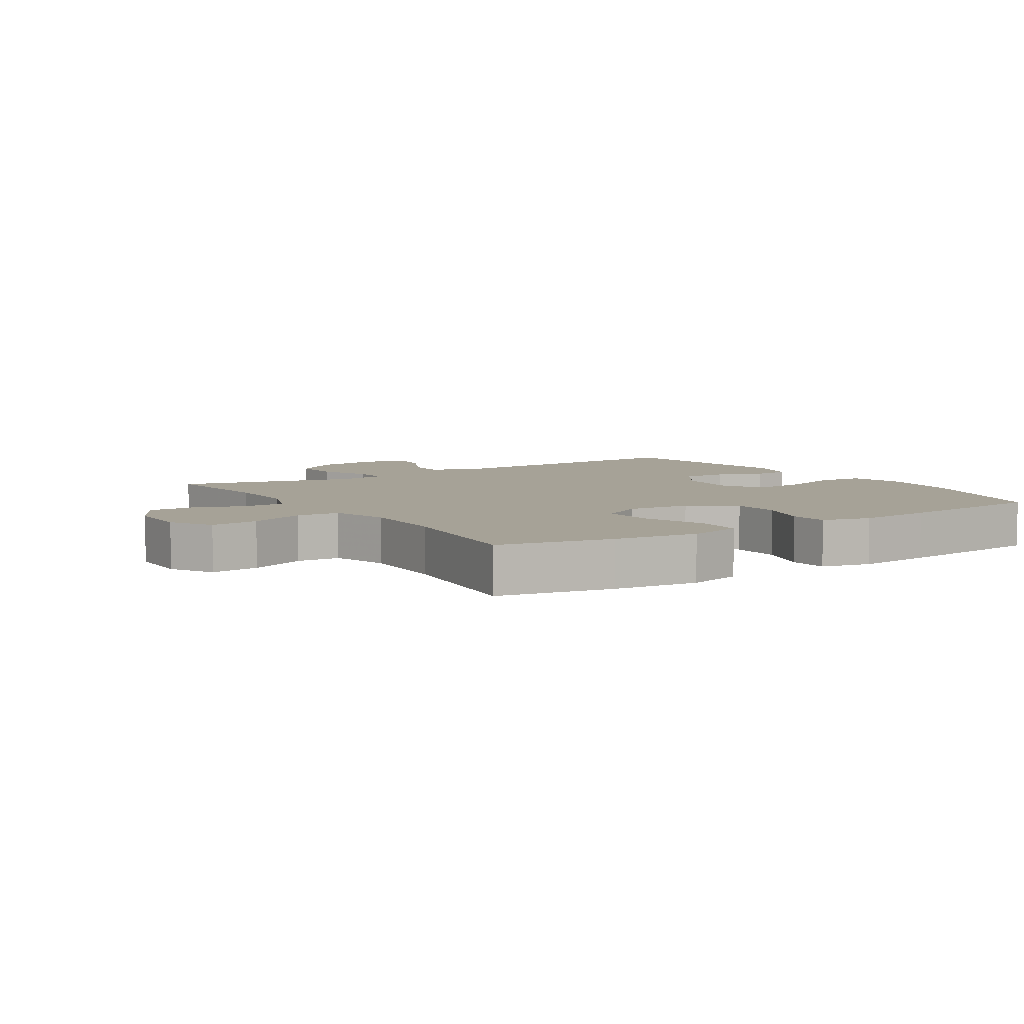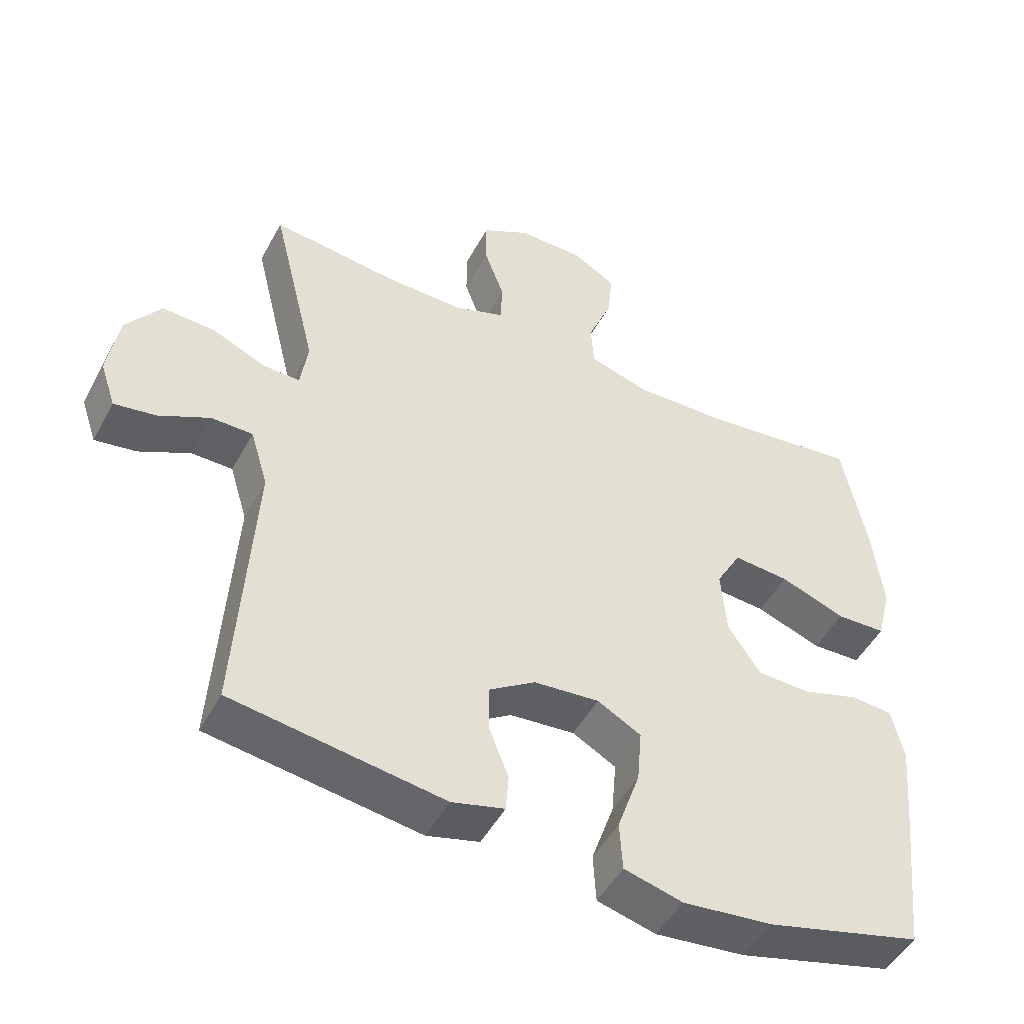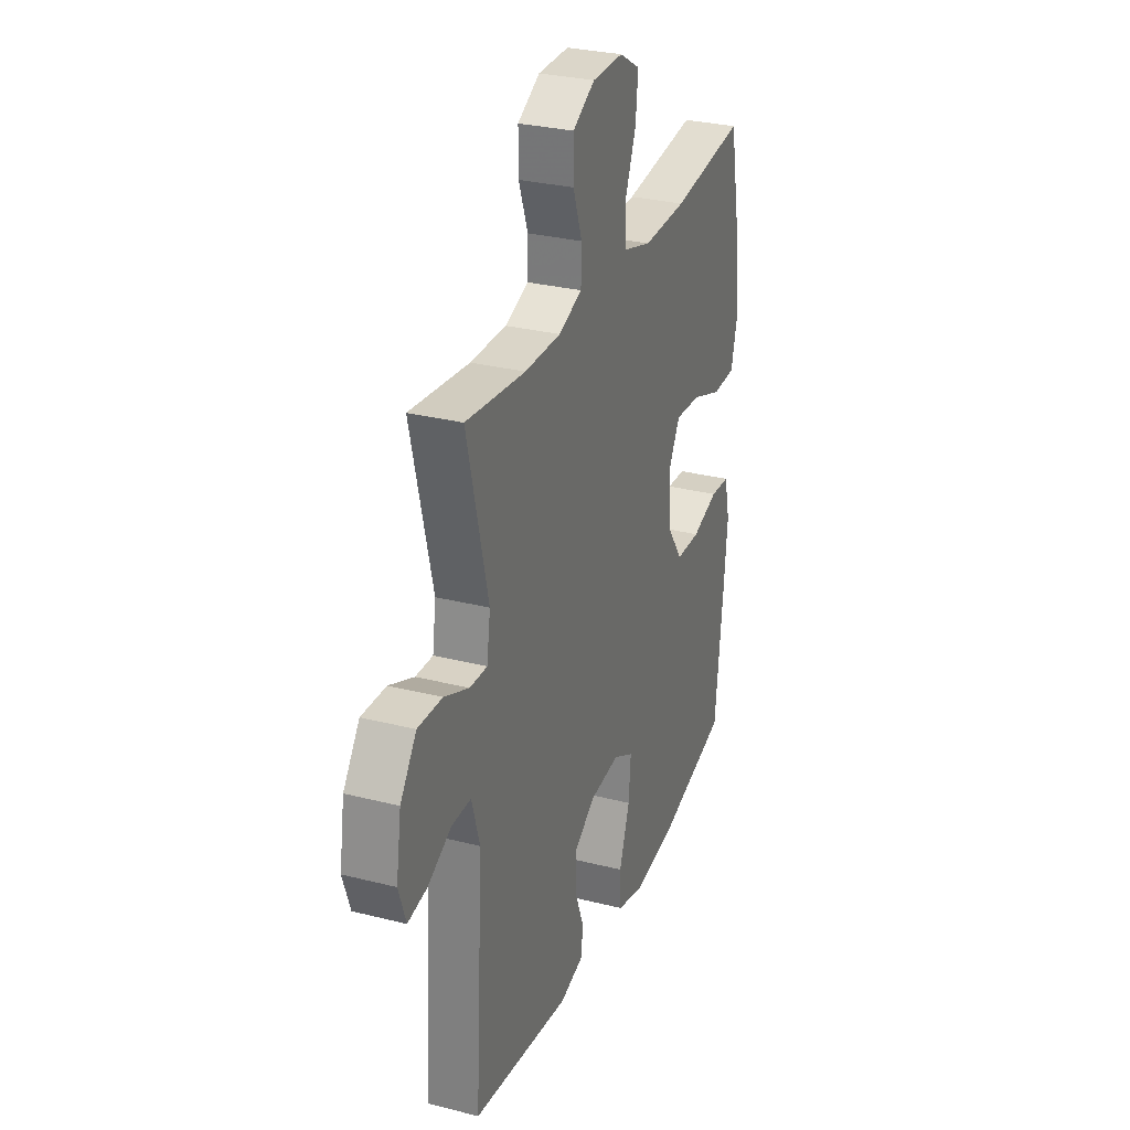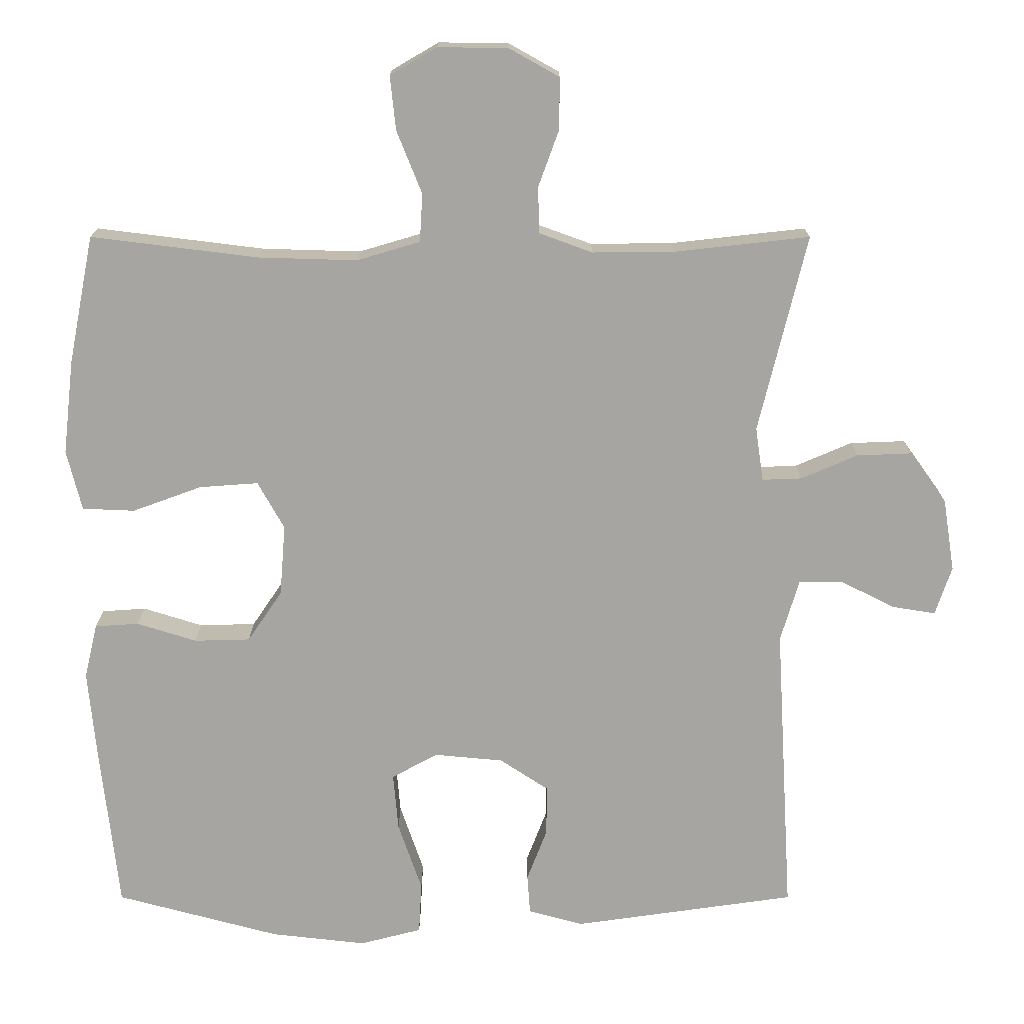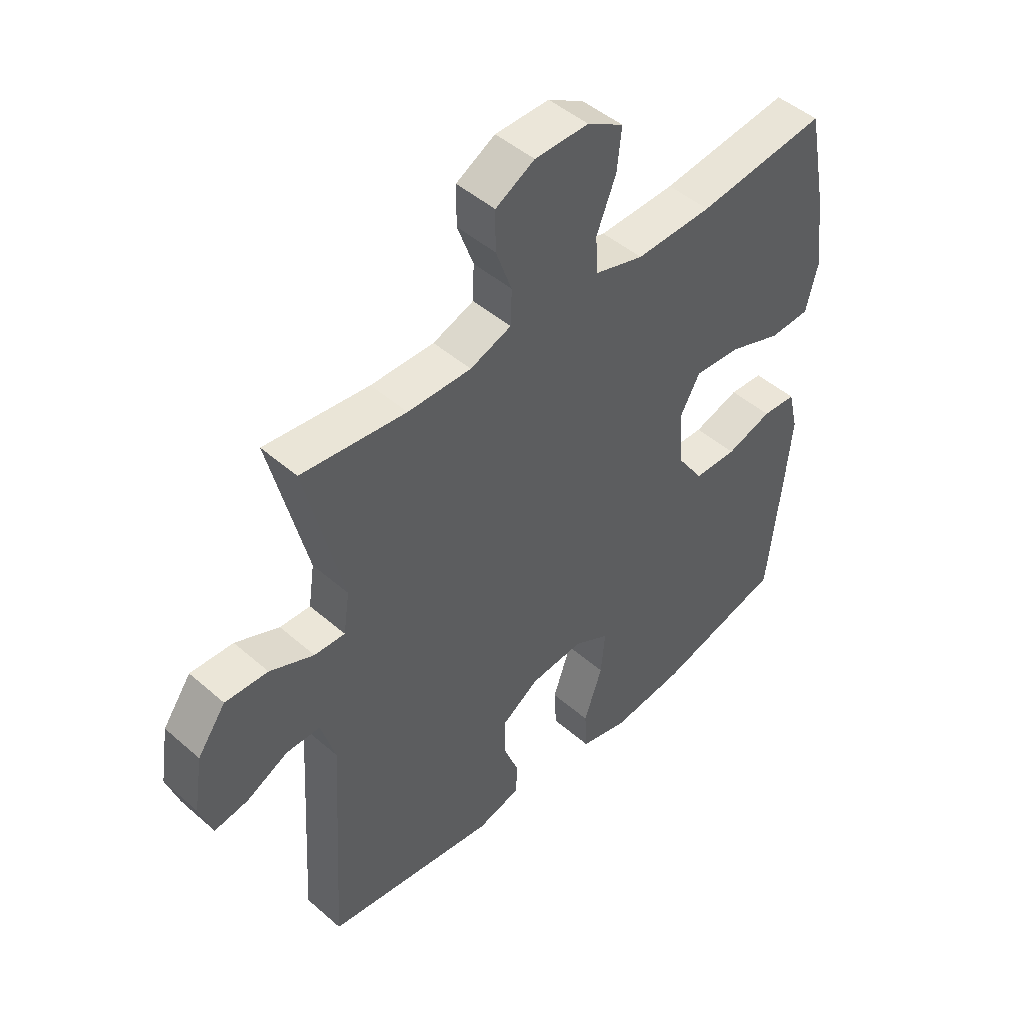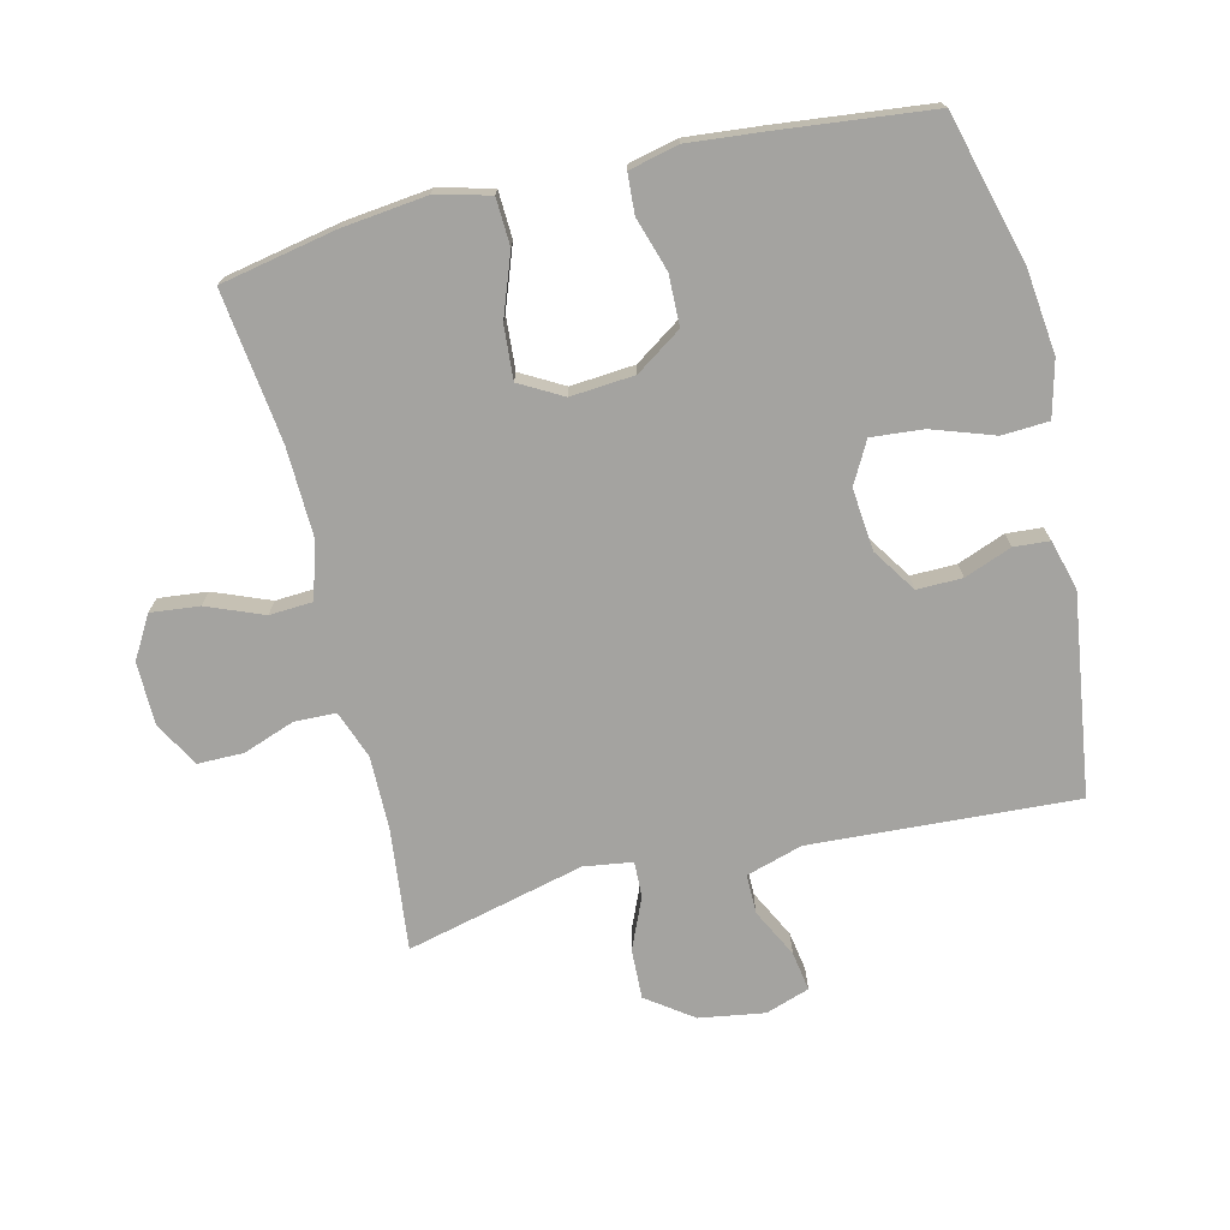
<metadata>
{"format":"obj","ext":"obj","renderer":"f3d","projection":"perspective","resolution":1024,"background":"white","views":[{"elev":6.4,"azim":57.2,"up":"+Y"},{"elev":-49.0,"azim":-27.5,"up":"+Z"},{"elev":29.5,"azim":-69.5,"up":"+Z"},{"elev":16.1,"azim":-180.0,"up":"+Z"},{"elev":47.0,"azim":-45.4,"up":"+Z"},{"elev":-72.8,"azim":103.6,"up":"+Y"}]}
</metadata>
<code>
v -0.5 0.07 -0.5
v -0.476 0.07 -0.09
v -0.502 0.07 -0.003
v -0.563 0.07 -0.003
v -0.638 0.07 -0.041
v -0.699 0.07 -0.051
v -0.722 0.07 0.017
v -0.706 0.07 0.118
v -0.655 0.07 0.189
v -0.578 0.07 0.186
v -0.499 0.07 0.152
v -0.444 0.07 0.15
v -0.433 0.07 0.225
v -0.5 0.07 0.5
v -0.312 0.07 0.479
v -0.198 0.07 0.478
v -0.124 0.07 0.505
v -0.122 0.07 0.569
v -0.151 0.07 0.649
v -0.151 0.07 0.72
v -0.081 0.07 0.759
v 0.016 0.07 0.76
v 0.081 0.07 0.722
v 0.073 0.07 0.647
v 0.038 0.07 0.56
v 0.042 0.07 0.493
v 0.13 0.07 0.467
v 0.267 0.07 0.471
v 0.5 0.07 0.5
v 0.535 0.07 0.322
v 0.55 0.07 0.191
v 0.529 0.07 0.107
v 0.456 0.07 0.104
v 0.36 0.07 0.139
v 0.278 0.07 0.145
v 0.241 0.07 0.079
v 0.249 0.07 -0.02
v 0.297 0.07 -0.091
v 0.375 0.07 -0.093
v 0.458 0.07 -0.067
v 0.519 0.07 -0.071
v 0.537 0.07 -0.147
v 0.526 0.07 -0.263
v 0.5 0.07 -0.5
v 0.272 0.07 -0.561
v 0.14 0.07 -0.576
v 0.054 0.07 -0.554
v 0.05 0.07 -0.482
v 0.083 0.07 -0.386
v 0.09 0.07 -0.306
v 0.026 0.07 -0.271
v -0.07 0.07 -0.28
v -0.138 0.07 -0.325
v -0.137 0.07 -0.395
v -0.109 0.07 -0.468
v -0.113 0.07 -0.523
v -0.19 0.07 -0.544
v -0.5 0 -0.5
v -0.476 0 -0.09
v -0.502 0 -0.003
v -0.563 0 -0.003
v -0.638 0 -0.041
v -0.699 0 -0.051
v -0.722 0 0.017
v -0.706 0 0.118
v -0.655 0 0.189
v -0.578 0 0.186
v -0.499 0 0.152
v -0.444 0 0.15
v -0.433 0 0.225
v -0.5 0 0.5
v -0.312 0 0.479
v -0.198 0 0.478
v -0.124 0 0.505
v -0.122 0 0.569
v -0.151 0 0.649
v -0.151 0 0.72
v -0.081 0 0.759
v 0.016 0 0.76
v 0.081 0 0.722
v 0.073 0 0.647
v 0.038 0 0.56
v 0.042 0 0.493
v 0.13 0 0.467
v 0.267 0 0.471
v 0.5 0 0.5
v 0.535 0 0.322
v 0.55 0 0.191
v 0.529 0 0.107
v 0.456 0 0.104
v 0.36 0 0.139
v 0.278 0 0.145
v 0.241 0 0.079
v 0.249 0 -0.02
v 0.297 0 -0.091
v 0.375 0 -0.093
v 0.458 0 -0.067
v 0.519 0 -0.071
v 0.537 0 -0.147
v 0.526 0 -0.263
v 0.5 0 -0.5
v 0.272 0 -0.561
v 0.14 0 -0.576
v 0.054 0 -0.554
v 0.05 0 -0.482
v 0.083 0 -0.386
v 0.09 0 -0.306
v 0.026 0 -0.271
v -0.07 0 -0.28
v -0.138 0 -0.325
v -0.137 0 -0.395
v -0.109 0 -0.468
v -0.113 0 -0.523
v -0.19 0 -0.544
f 57 1 2
f 56 57 2
f 55 56 2
f 54 55 2
f 53 54 2 3
f 52 53 3
f 51 52 3
f 47 48 49
f 46 47 49
f 45 46 49
f 44 45 49
f 43 44 49
f 42 43 49
f 41 42 49
f 40 41 49
f 39 40 49
f 38 39 49 50
f 37 38 50 51
f 32 33 34
f 31 32 34
f 30 31 34
f 29 30 34
f 28 29 34
f 27 28 34 35
f 26 27 35 36
f 23 24 25
f 22 23 25
f 21 22 25
f 20 21 25
f 19 20 25
f 18 19 25
f 17 18 25 26
f 37 51 3
f 36 37 3
f 26 36 3
f 17 26 3
f 16 17 3
f 9 10 11
f 8 9 11
f 7 8 11
f 6 7 11
f 5 6 11
f 4 5 11
f 4 11 12
f 3 4 12
f 15 16 3 12
f 13 14 15
f 12 13 15
f 59 58 114
f 59 114 113
f 59 113 112
f 59 112 111
f 60 59 111 110
f 60 110 109
f 60 109 108
f 106 105 104
f 106 104 103
f 106 103 102
f 106 102 101
f 106 101 100
f 106 100 99
f 106 99 98
f 106 98 97
f 106 97 96
f 107 106 96 95
f 108 107 95 94
f 91 90 89
f 91 89 88
f 91 88 87
f 91 87 86
f 91 86 85
f 92 91 85 84
f 93 92 84 83
f 82 81 80
f 82 80 79
f 82 79 78
f 82 78 77
f 82 77 76
f 82 76 75
f 83 82 75 74
f 60 108 94
f 60 94 93
f 60 93 83
f 60 83 74
f 60 74 73
f 68 67 66
f 68 66 65
f 68 65 64
f 68 64 63
f 68 63 62
f 68 62 61
f 69 68 61
f 69 61 60
f 69 60 73 72
f 72 71 70
f 72 70 69
f 1 58 59 2
f 2 59 60 3
f 3 60 61 4
f 4 61 62 5
f 5 62 63 6
f 6 63 64 7
f 7 64 65 8
f 8 65 66 9
f 9 66 67 10
f 10 67 68 11
f 11 68 69 12
f 12 69 70 13
f 13 70 71 14
f 14 71 72 15
f 15 72 73 16
f 16 73 74 17
f 17 74 75 18
f 18 75 76 19
f 19 76 77 20
f 20 77 78 21
f 21 78 79 22
f 22 79 80 23
f 23 80 81 24
f 24 81 82 25
f 25 82 83 26
f 26 83 84 27
f 27 84 85 28
f 28 85 86 29
f 29 86 87 30
f 30 87 88 31
f 31 88 89 32
f 32 89 90 33
f 33 90 91 34
f 34 91 92 35
f 35 92 93 36
f 36 93 94 37
f 37 94 95 38
f 38 95 96 39
f 39 96 97 40
f 40 97 98 41
f 41 98 99 42
f 42 99 100 43
f 43 100 101 44
f 44 101 102 45
f 45 102 103 46
f 46 103 104 47
f 47 104 105 48
f 48 105 106 49
f 49 106 107 50
f 50 107 108 51
f 51 108 109 52
f 52 109 110 53
f 53 110 111 54
f 54 111 112 55
f 55 112 113 56
f 56 113 114 57
f 57 114 58 1

</code>
